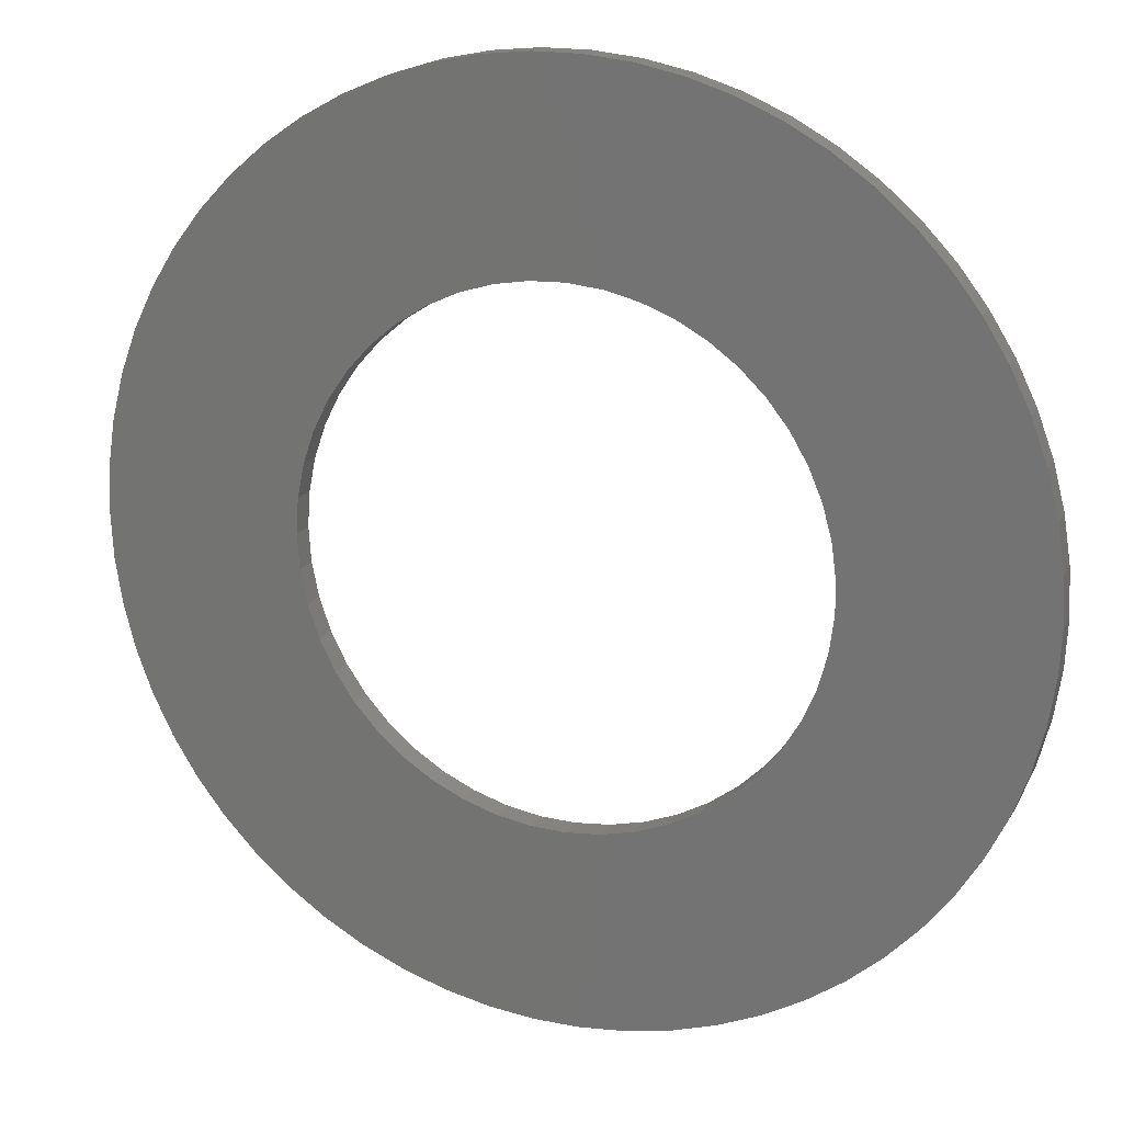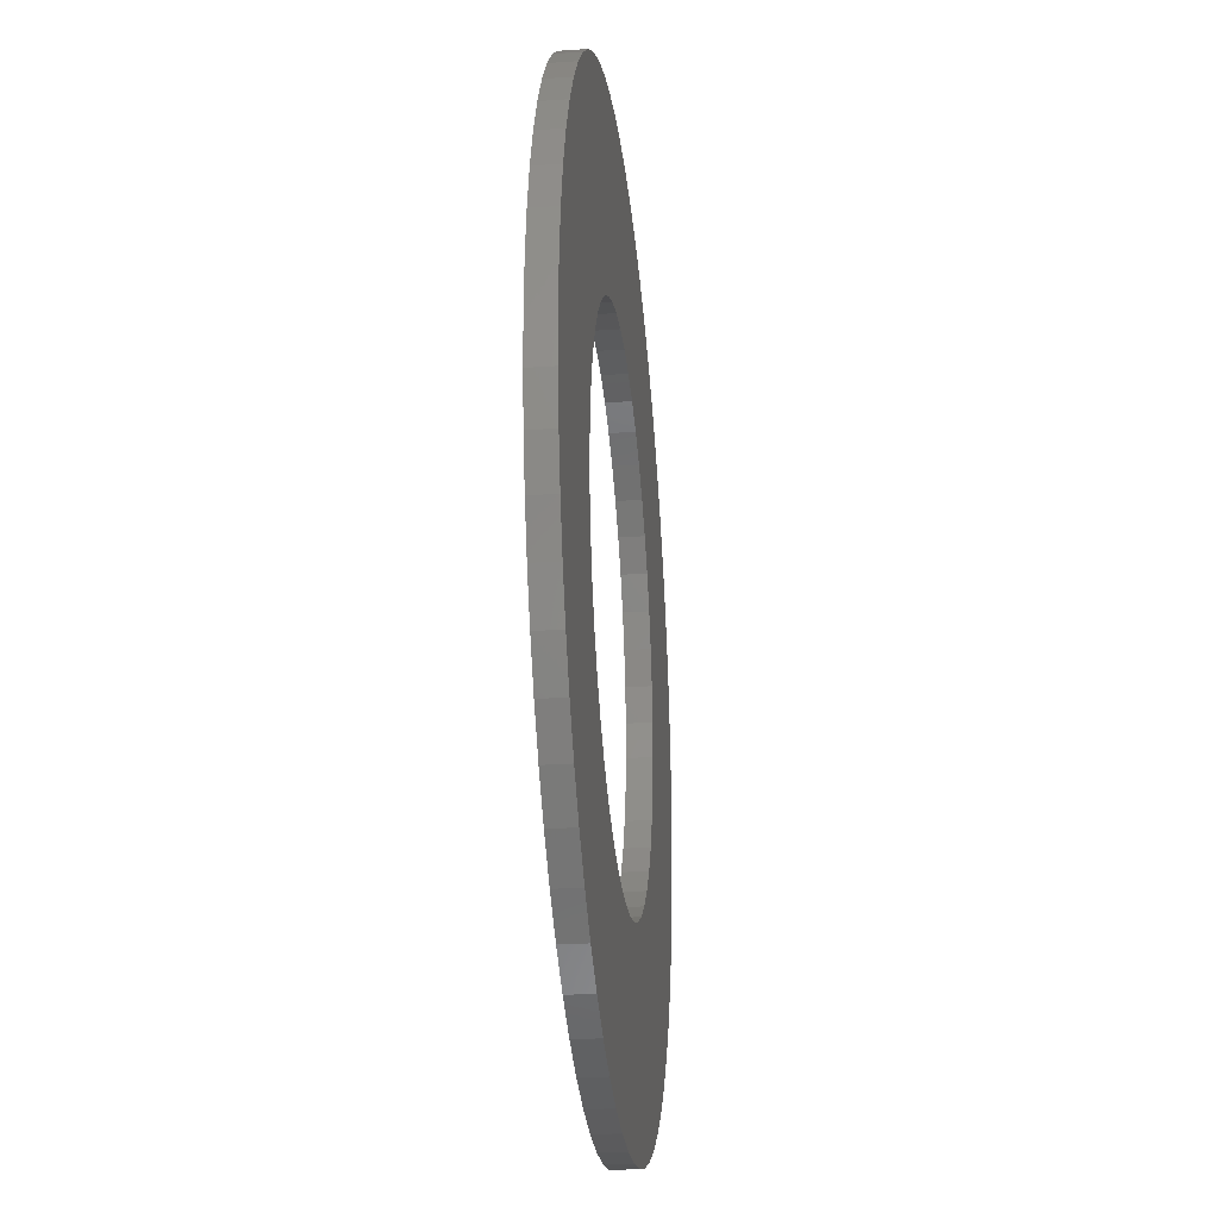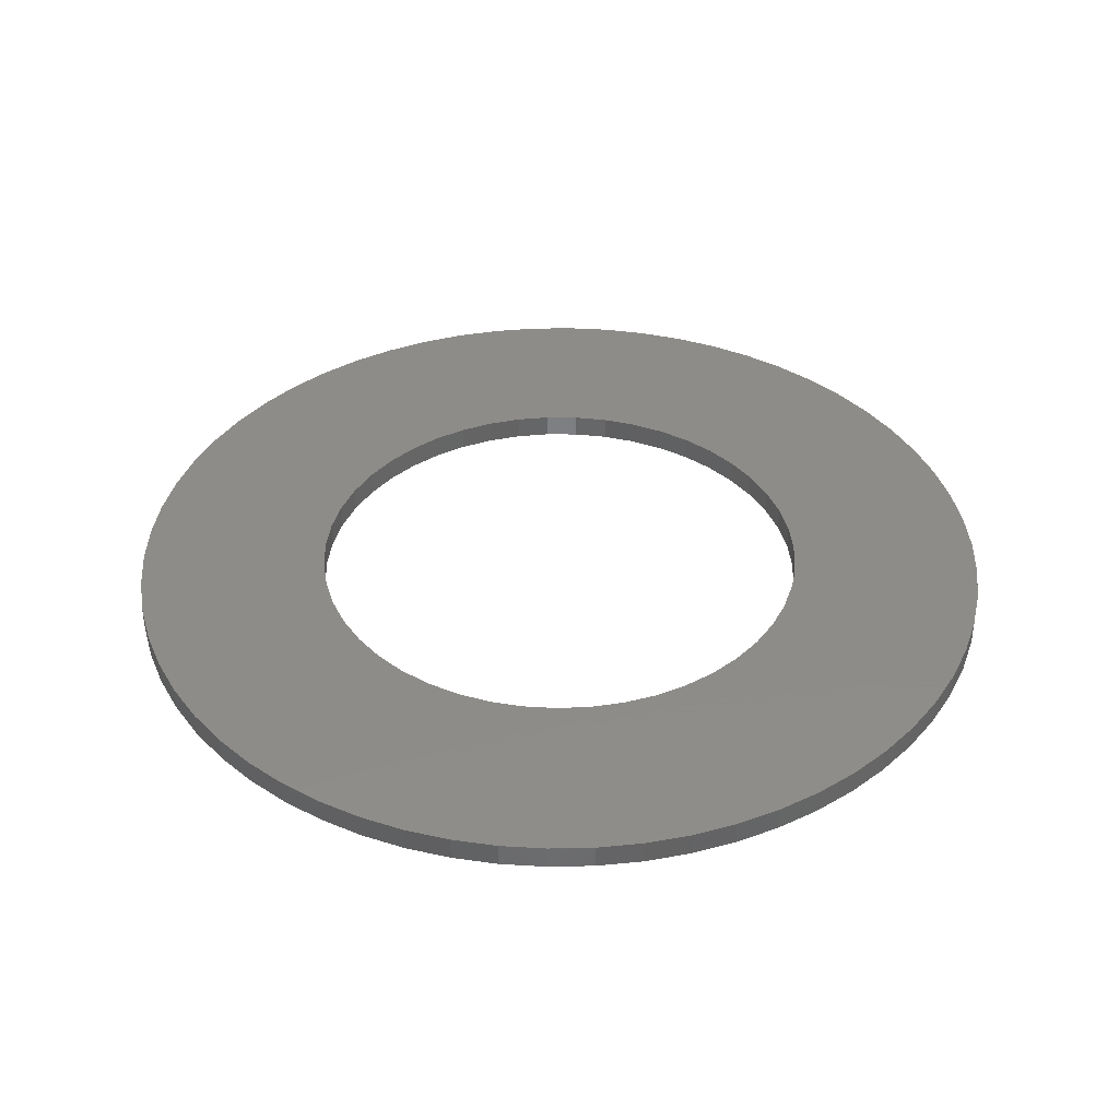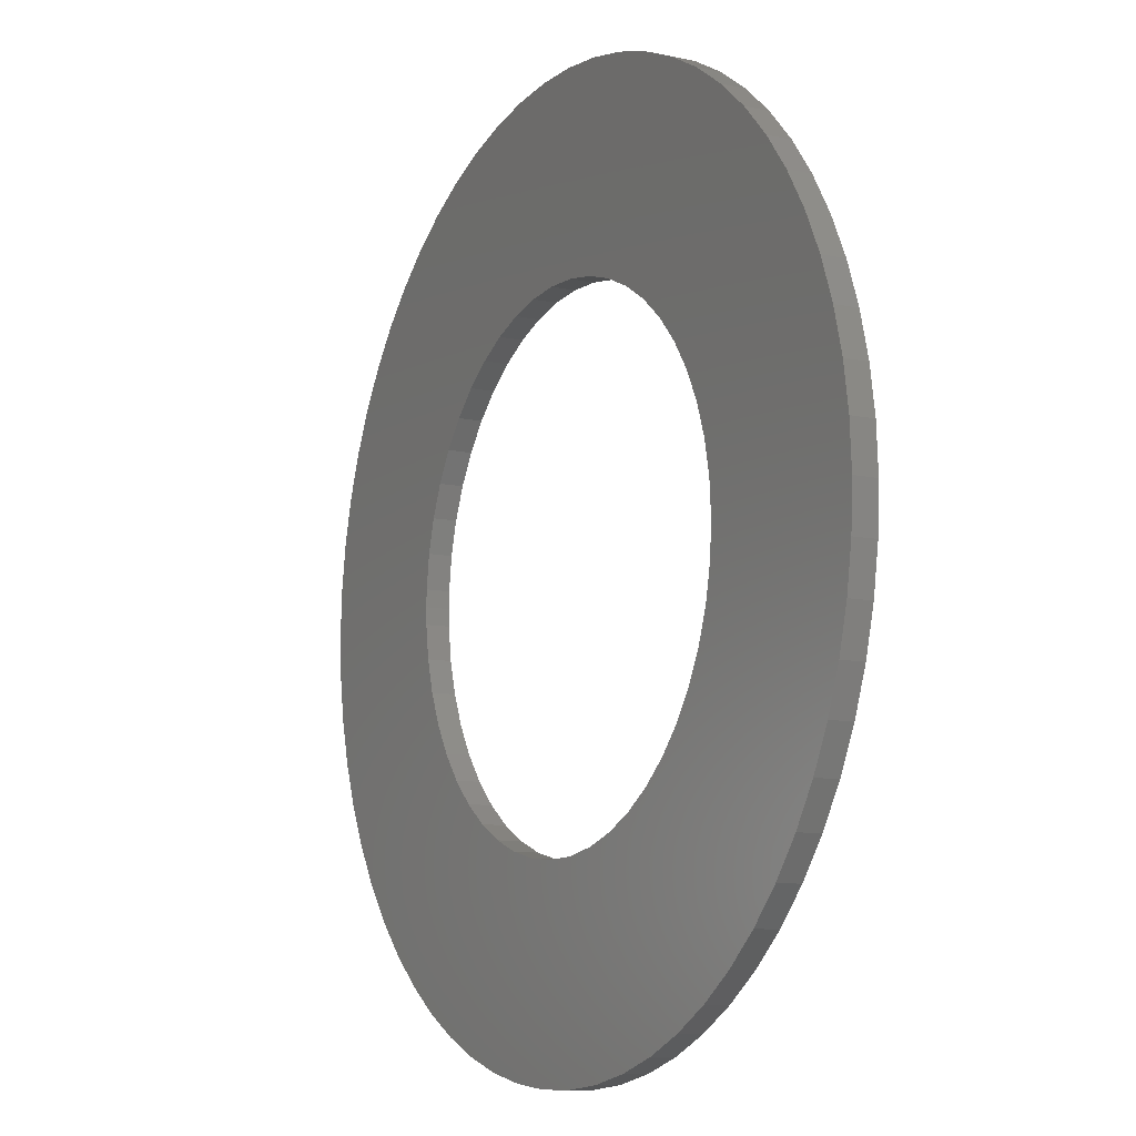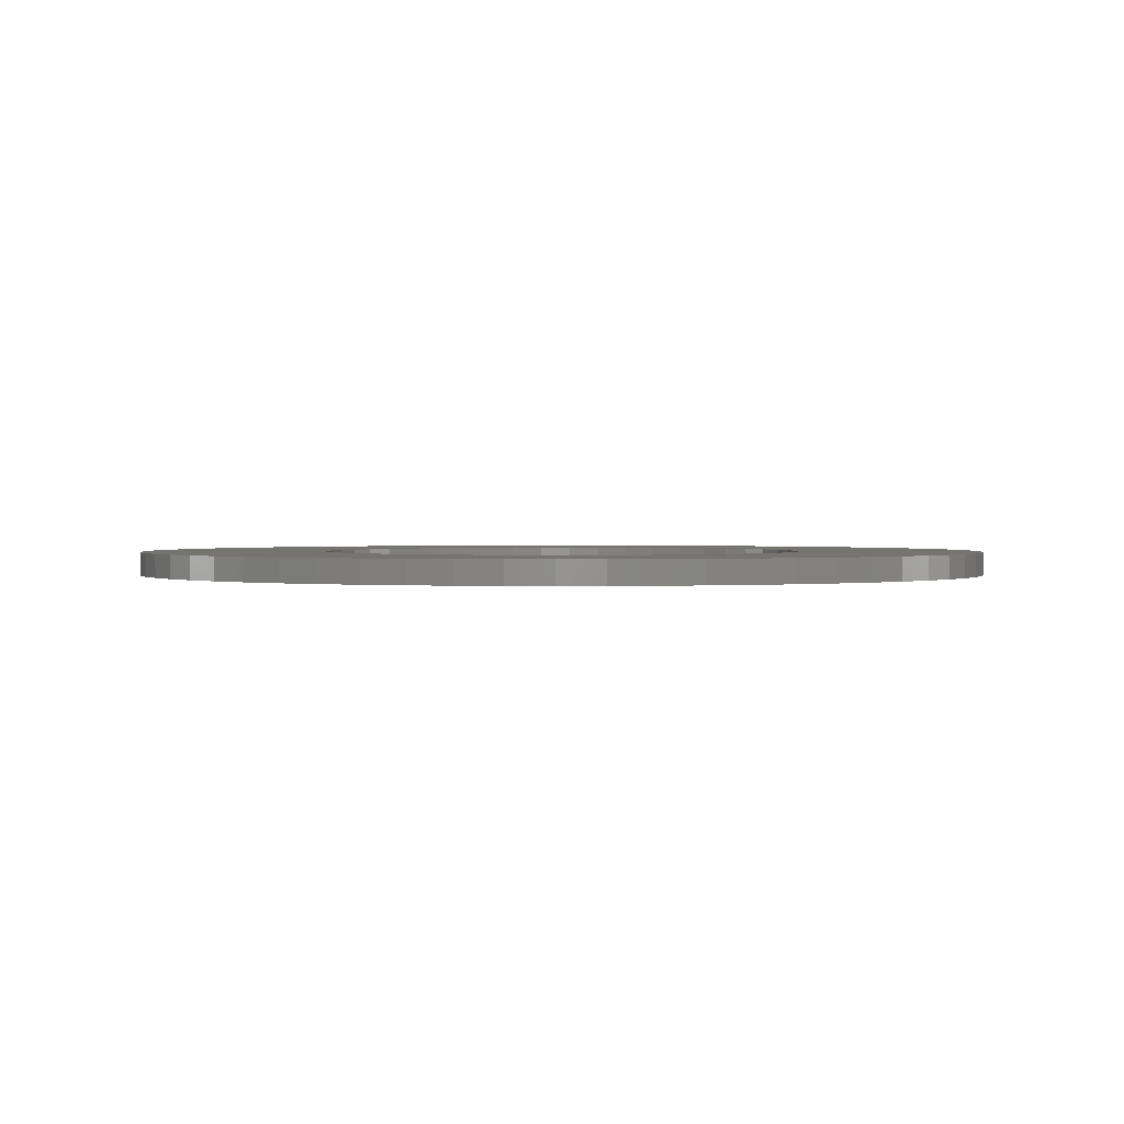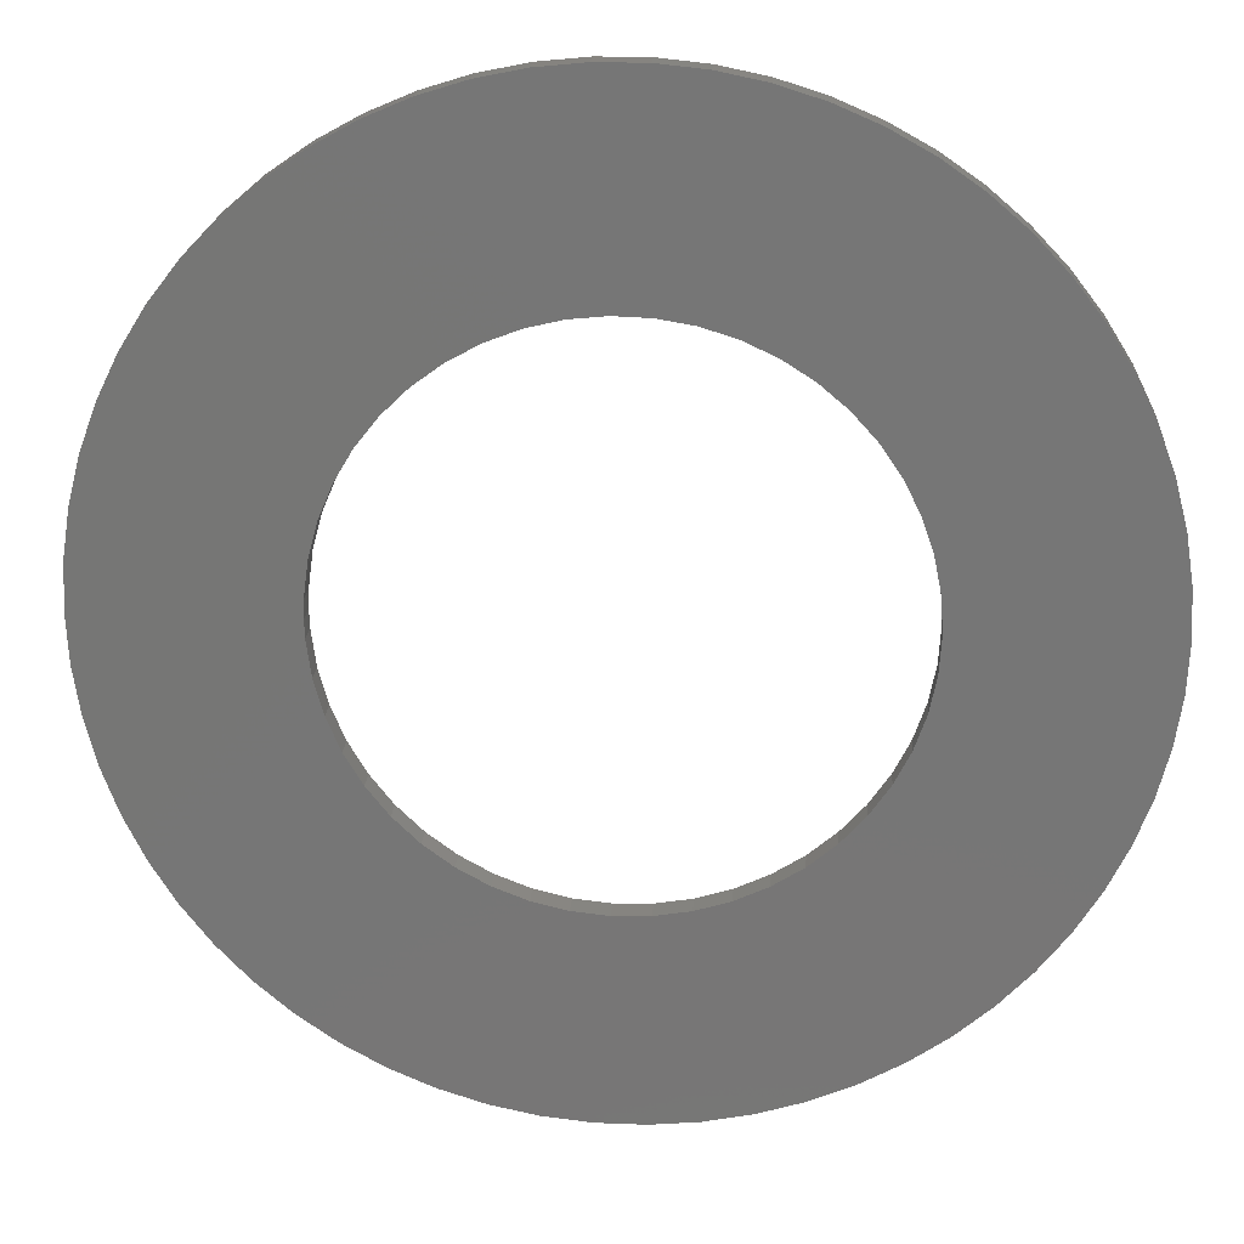
<metadata>
{"format":"stl","ext":"stl","renderer":"f3d","projection":"perspective","resolution":1024,"background":"white","views":[{"elev":18.2,"azim":21.3,"up":"+Y"},{"elev":-27.4,"azim":-84.0,"up":"+Y"},{"elev":38.2,"azim":10.2,"up":"+Z"},{"elev":-9.9,"azim":-119.2,"up":"+Y"},{"elev":1.2,"azim":38.5,"up":"+Z"},{"elev":20.5,"azim":-175.8,"up":"+Y"}]}
</metadata>
<code>
# stl→obj: 220 verts, 440 faces
v 9.958 8.157 0.8
v 7.066 2.27 0.8
v 10.92 7.546 0.8
v 8.394 1.533 0.8
v 11.95 7.068 0.8
v 9.79 0.9337 0.8
v 13.03 6.732 0.8
v 22.59 11.17 0.8
v 28.78 9.085 0.8
v 23.03 12.21 0.8
v 29.31 10.51 0.8
v 23.33 13.31 0.8
v 29.69 11.98 0.8
v 23.48 14.43 0.8
v 29.92 13.48 0.8
v 23.5 15 0.8
v 30 15 0.8
v 23.48 15.57 0.8
v 29.92 16.52 0.8
v 23.33 16.69 0.8
v 29.69 18.02 0.8
v 23.03 17.79 0.8
v 17.52 6.882 0.8
v 20.21 0.9337 0.8
v 18.58 7.29 0.8
v 21.61 1.533 0.8
v 19.57 7.835 0.8
v 22.93 2.27 0.8
v 20.49 8.509 0.8
v 24.18 3.138 0.8
v 25.33 4.128 0.8
v 21.3 9.298 0.8
v 26.38 5.229 0.8
v 22.01 10.19 0.8
v 27.31 6.431 0.8
v 28.12 7.72 0.8
v 11.24 0.4788 0.8
v 12.73 0.173 0.8
v 14.15 6.543 0.8
v 14.24 0.01925 0.8
v 15.28 6.505 0.8
v 15.76 0.01925 0.8
v 16.41 6.618 0.8
v 17.27 0.173 0.8
v 18.76 0.4788 0.8
v 7.687 10.67 0.8
v 2.689 6.431 0.8
v 8.329 9.732 0.8
v 3.619 5.229 0.8
v 9.091 8.89 0.8
v 4.665 4.128 0.8
v 5.818 3.138 0.8
v 29.31 19.49 0.8
v 28.78 20.92 0.8
v 22.59 18.83 0.8
v 28.12 22.28 0.8
v 22.01 19.81 0.8
v 27.31 23.57 0.8
v 21.3 20.7 0.8
v 6.576 13.87 0.8
v 0.3071 11.98 0.8
v 6.802 12.75 0.8
v 0.6879 10.51 0.8
v 7.174 11.68 0.8
v 1.216 9.085 0.8
v 1.885 7.72 0.8
v 26.38 24.77 0.8
v 25.33 25.87 0.8
v 20.49 21.49 0.8
v 24.18 26.86 0.8
v 19.57 22.16 0.8
v 22.93 27.73 0.8
v 18.58 22.71 0.8
v 6.802 17.25 0.8
v 0.3071 18.02 0.8
v 6.576 16.13 0.8
v 0.07696 16.52 0.8
v 6.5 15 0.8
v 0 15 0.8
v 0.07696 13.48 0.8
v 21.61 28.47 0.8
v 20.21 29.07 0.8
v 17.52 23.12 0.8
v 18.76 29.52 0.8
v 16.41 23.38 0.8
v 17.27 29.83 0.8
v 15.28 23.5 0.8
v 15.76 29.98 0.8
v 14.15 23.46 0.8
v 10.92 22.45 0.8
v 7.066 27.73 0.8
v 9.958 21.84 0.8
v 5.818 26.86 0.8
v 9.091 21.11 0.8
v 4.665 25.87 0.8
v 8.329 20.27 0.8
v 3.619 24.77 0.8
v 2.689 23.57 0.8
v 7.687 19.33 0.8
v 1.885 22.28 0.8
v 7.174 18.32 0.8
v 1.216 20.92 0.8
v 0.6879 19.49 0.8
v 14.24 29.98 0.8
v 12.73 29.83 0.8
v 13.03 23.27 0.8
v 11.24 29.52 0.8
v 11.95 22.93 0.8
v 9.79 29.07 0.8
v 8.394 28.47 0.8
v 20.49 21.49 0
v 25.33 25.87 0
v 21.3 20.7 0
v 26.38 24.77 0
v 22.01 19.81 0
v 27.31 23.57 0
v 22.59 18.83 0
v 17.52 23.12 0
v 20.21 29.07 0
v 18.58 22.71 0
v 21.61 28.47 0
v 19.57 22.16 0
v 22.93 27.73 0
v 24.18 26.86 0
v 18.58 7.29 0
v 20.21 0.9337 0
v 17.52 6.882 0
v 18.76 0.4788 0
v 16.41 6.618 0
v 17.27 0.173 0
v 15.28 6.505 0
v 15.76 0.01925 0
v 14.15 6.543 0
v 28.12 22.28 0
v 28.78 20.92 0
v 23.03 17.79 0
v 29.31 19.49 0
v 23.33 16.69 0
v 29.69 18.02 0
v 23.48 15.57 0
v 29.92 16.52 0
v 23.5 15 0
v 30 15 0
v 23.48 14.43 0
v 29.92 13.48 0
v 23.33 13.31 0
v 29.69 11.98 0
v 23.03 12.21 0
v 13.03 23.27 0
v 12.73 29.83 0
v 14.15 23.46 0
v 14.24 29.98 0
v 15.28 23.5 0
v 15.76 29.98 0
v 16.41 23.38 0
v 17.27 29.83 0
v 18.76 29.52 0
v 8.329 9.732 0
v 2.689 6.431 0
v 7.687 10.67 0
v 1.885 7.72 0
v 7.174 11.68 0
v 1.216 9.085 0
v 6.802 12.75 0
v 10.92 7.546 0
v 7.066 2.27 0
v 9.958 8.157 0
v 5.818 3.138 0
v 9.091 8.89 0
v 4.665 4.128 0
v 3.619 5.229 0
v 14.24 0.01925 0
v 12.73 0.173 0
v 13.03 6.732 0
v 11.24 0.4788 0
v 11.95 7.068 0
v 9.79 0.9337 0
v 8.394 1.533 0
v 9.958 21.84 0
v 7.066 27.73 0
v 10.92 22.45 0
v 8.394 28.47 0
v 11.95 22.93 0
v 9.79 29.07 0
v 11.24 29.52 0
v 7.687 19.33 0
v 2.689 23.57 0
v 8.329 20.27 0
v 3.619 24.77 0
v 9.091 21.11 0
v 4.665 25.87 0
v 5.818 26.86 0
v 21.3 9.298 0
v 25.33 4.128 0
v 20.49 8.509 0
v 24.18 3.138 0
v 19.57 7.835 0
v 22.93 2.27 0
v 21.61 1.533 0
v 29.31 10.51 0
v 28.78 9.085 0
v 22.59 11.17 0
v 28.12 7.72 0
v 22.01 10.19 0
v 27.31 6.431 0
v 26.38 5.229 0
v 6.576 16.13 0
v 0.3071 18.02 0
v 6.802 17.25 0
v 0.6879 19.49 0
v 7.174 18.32 0
v 1.216 20.92 0
v 1.885 22.28 0
v 0.6879 10.51 0
v 0.3071 11.98 0
v 6.576 13.87 0
v 0.07696 13.48 0
v 6.5 15 0
v 0 15 0
v 0.07696 16.52 0
f 1 2 3
f 3 2 4
f 3 4 5
f 5 4 6
f 5 6 7
f 8 9 10
f 10 9 11
f 10 11 12
f 12 11 13
f 12 13 14
f 14 13 15
f 14 15 16
f 16 15 17
f 16 17 18
f 18 17 19
f 18 19 20
f 20 19 21
f 20 21 22
f 23 24 25
f 25 24 26
f 25 26 27
f 27 26 28
f 27 28 29
f 28 30 29
f 29 30 31
f 29 31 32
f 32 31 33
f 32 33 34
f 34 33 35
f 34 35 8
f 8 35 36
f 8 36 9
f 6 37 7
f 7 37 38
f 7 38 39
f 39 38 40
f 39 40 41
f 41 40 42
f 41 42 43
f 43 42 44
f 43 44 23
f 23 44 45
f 23 45 24
f 46 47 48
f 48 47 49
f 48 49 50
f 50 49 51
f 50 51 1
f 1 51 52
f 1 52 2
f 21 53 22
f 22 53 54
f 22 54 55
f 55 54 56
f 55 56 57
f 57 56 58
f 57 58 59
f 60 61 62
f 62 61 63
f 62 63 64
f 64 63 65
f 64 65 46
f 46 65 66
f 46 66 47
f 58 67 59
f 59 67 68
f 59 68 69
f 69 68 70
f 69 70 71
f 71 70 72
f 71 72 73
f 74 75 76
f 76 75 77
f 76 77 78
f 78 77 79
f 78 79 60
f 60 79 80
f 60 80 61
f 72 81 73
f 73 81 82
f 73 82 83
f 83 82 84
f 83 84 85
f 85 84 86
f 85 86 87
f 87 86 88
f 87 88 89
f 90 91 92
f 92 91 93
f 92 93 94
f 94 93 95
f 94 95 96
f 95 97 96
f 96 97 98
f 96 98 99
f 99 98 100
f 99 100 101
f 101 100 102
f 101 102 74
f 74 102 103
f 74 103 75
f 88 104 89
f 89 104 105
f 89 105 106
f 106 105 107
f 106 107 108
f 108 107 109
f 108 109 90
f 90 109 110
f 90 110 91
f 111 112 113
f 113 112 114
f 113 114 115
f 115 114 116
f 115 116 117
f 118 119 120
f 120 119 121
f 120 121 122
f 122 121 123
f 122 123 111
f 111 123 124
f 111 124 112
f 125 126 127
f 127 126 128
f 127 128 129
f 129 128 130
f 129 130 131
f 131 130 132
f 131 132 133
f 116 134 117
f 117 134 135
f 117 135 136
f 136 135 137
f 136 137 138
f 138 137 139
f 138 139 140
f 140 139 141
f 140 141 142
f 142 141 143
f 142 143 144
f 144 143 145
f 144 145 146
f 146 145 147
f 146 147 148
f 149 150 151
f 151 150 152
f 151 152 153
f 153 152 154
f 153 154 155
f 155 154 156
f 155 156 118
f 118 156 157
f 118 157 119
f 158 159 160
f 160 159 161
f 160 161 162
f 162 161 163
f 162 163 164
f 165 166 167
f 167 166 168
f 167 168 169
f 169 168 170
f 169 170 158
f 158 170 171
f 158 171 159
f 132 172 133
f 133 172 173
f 133 173 174
f 174 173 175
f 174 175 176
f 176 175 177
f 176 177 165
f 165 177 178
f 165 178 166
f 179 180 181
f 181 180 182
f 181 182 183
f 183 182 184
f 183 184 149
f 149 184 185
f 149 185 150
f 186 187 188
f 188 187 189
f 188 189 190
f 190 189 191
f 190 191 179
f 179 191 192
f 179 192 180
f 193 194 195
f 195 194 196
f 195 196 197
f 197 196 198
f 197 198 125
f 125 198 199
f 125 199 126
f 147 200 148
f 148 200 201
f 148 201 202
f 202 201 203
f 202 203 204
f 204 203 205
f 204 205 193
f 193 205 206
f 193 206 194
f 207 208 209
f 209 208 210
f 209 210 211
f 211 210 212
f 211 212 186
f 186 212 213
f 186 213 187
f 163 214 164
f 164 214 215
f 164 215 216
f 216 215 217
f 216 217 218
f 218 217 219
f 218 219 207
f 207 219 220
f 207 220 208
f 77 219 79
f 79 219 217
f 79 217 80
f 80 217 215
f 80 215 61
f 61 215 214
f 61 214 63
f 63 214 163
f 63 163 65
f 65 163 161
f 65 161 66
f 66 161 159
f 66 159 47
f 47 159 171
f 47 171 49
f 49 171 170
f 49 170 51
f 51 170 168
f 51 168 52
f 52 168 166
f 52 166 2
f 2 166 178
f 2 178 4
f 4 178 177
f 4 177 6
f 6 177 175
f 6 175 37
f 37 175 173
f 37 173 38
f 38 173 172
f 38 172 40
f 40 172 132
f 40 132 42
f 42 132 130
f 42 130 44
f 44 130 128
f 44 128 45
f 45 128 126
f 45 126 24
f 24 126 199
f 24 199 26
f 26 199 198
f 26 198 28
f 28 198 196
f 28 196 30
f 30 196 194
f 30 194 31
f 31 194 206
f 31 206 33
f 33 206 205
f 33 205 35
f 35 205 203
f 35 203 36
f 36 203 201
f 36 201 9
f 9 201 200
f 9 200 11
f 11 200 147
f 11 147 13
f 13 147 145
f 13 145 15
f 15 145 143
f 15 143 17
f 17 143 141
f 17 141 19
f 19 141 139
f 19 139 21
f 21 139 137
f 21 137 53
f 53 137 135
f 53 135 54
f 54 135 134
f 54 134 56
f 56 134 116
f 56 116 58
f 58 116 114
f 58 114 67
f 67 114 112
f 67 112 68
f 68 112 124
f 68 124 70
f 70 124 123
f 70 123 72
f 72 123 121
f 72 121 81
f 81 121 119
f 81 119 82
f 82 119 157
f 82 157 84
f 84 157 156
f 84 156 86
f 86 156 154
f 86 154 88
f 88 154 152
f 88 152 104
f 104 152 150
f 104 150 105
f 105 150 185
f 105 185 107
f 107 185 184
f 107 184 109
f 109 184 182
f 109 182 110
f 110 182 180
f 110 180 91
f 91 180 192
f 91 192 93
f 93 192 191
f 93 191 95
f 95 191 189
f 95 189 97
f 97 189 187
f 97 187 98
f 98 187 213
f 98 213 100
f 100 213 212
f 100 212 102
f 102 212 210
f 102 210 103
f 103 210 208
f 103 208 75
f 75 208 220
f 75 220 77
f 77 220 219
f 14 16 142
f 142 16 140
f 142 144 14
f 14 144 146
f 14 146 12
f 12 146 148
f 12 148 10
f 10 148 202
f 10 202 8
f 8 202 204
f 8 204 34
f 34 204 193
f 34 193 32
f 32 193 195
f 32 195 29
f 29 195 197
f 29 197 27
f 27 197 125
f 27 125 25
f 25 125 127
f 25 127 23
f 23 127 129
f 23 129 43
f 43 129 131
f 43 131 41
f 41 131 133
f 41 133 39
f 39 133 174
f 39 174 7
f 7 174 176
f 7 176 5
f 5 176 165
f 5 165 3
f 3 165 167
f 3 167 1
f 1 167 169
f 1 169 50
f 50 169 158
f 50 158 48
f 48 158 160
f 48 160 46
f 46 160 162
f 46 162 64
f 64 162 164
f 64 164 62
f 62 164 216
f 62 216 60
f 60 216 218
f 60 218 78
f 78 218 207
f 78 207 76
f 76 207 209
f 76 209 74
f 74 209 211
f 74 211 101
f 101 211 186
f 101 186 99
f 99 186 188
f 99 188 96
f 96 188 190
f 96 190 94
f 94 190 179
f 94 179 92
f 92 179 181
f 92 181 90
f 90 181 183
f 90 183 108
f 108 183 149
f 108 149 106
f 106 149 151
f 106 151 89
f 89 151 153
f 89 153 87
f 87 153 155
f 87 155 85
f 85 155 118
f 85 118 83
f 83 118 120
f 83 120 73
f 73 120 122
f 73 122 71
f 71 122 111
f 71 111 69
f 69 111 113
f 69 113 59
f 59 113 115
f 59 115 57
f 57 115 117
f 57 117 55
f 55 117 136
f 55 136 22
f 22 136 138
f 22 138 20
f 20 138 140
f 20 140 18
f 18 140 16

</code>
